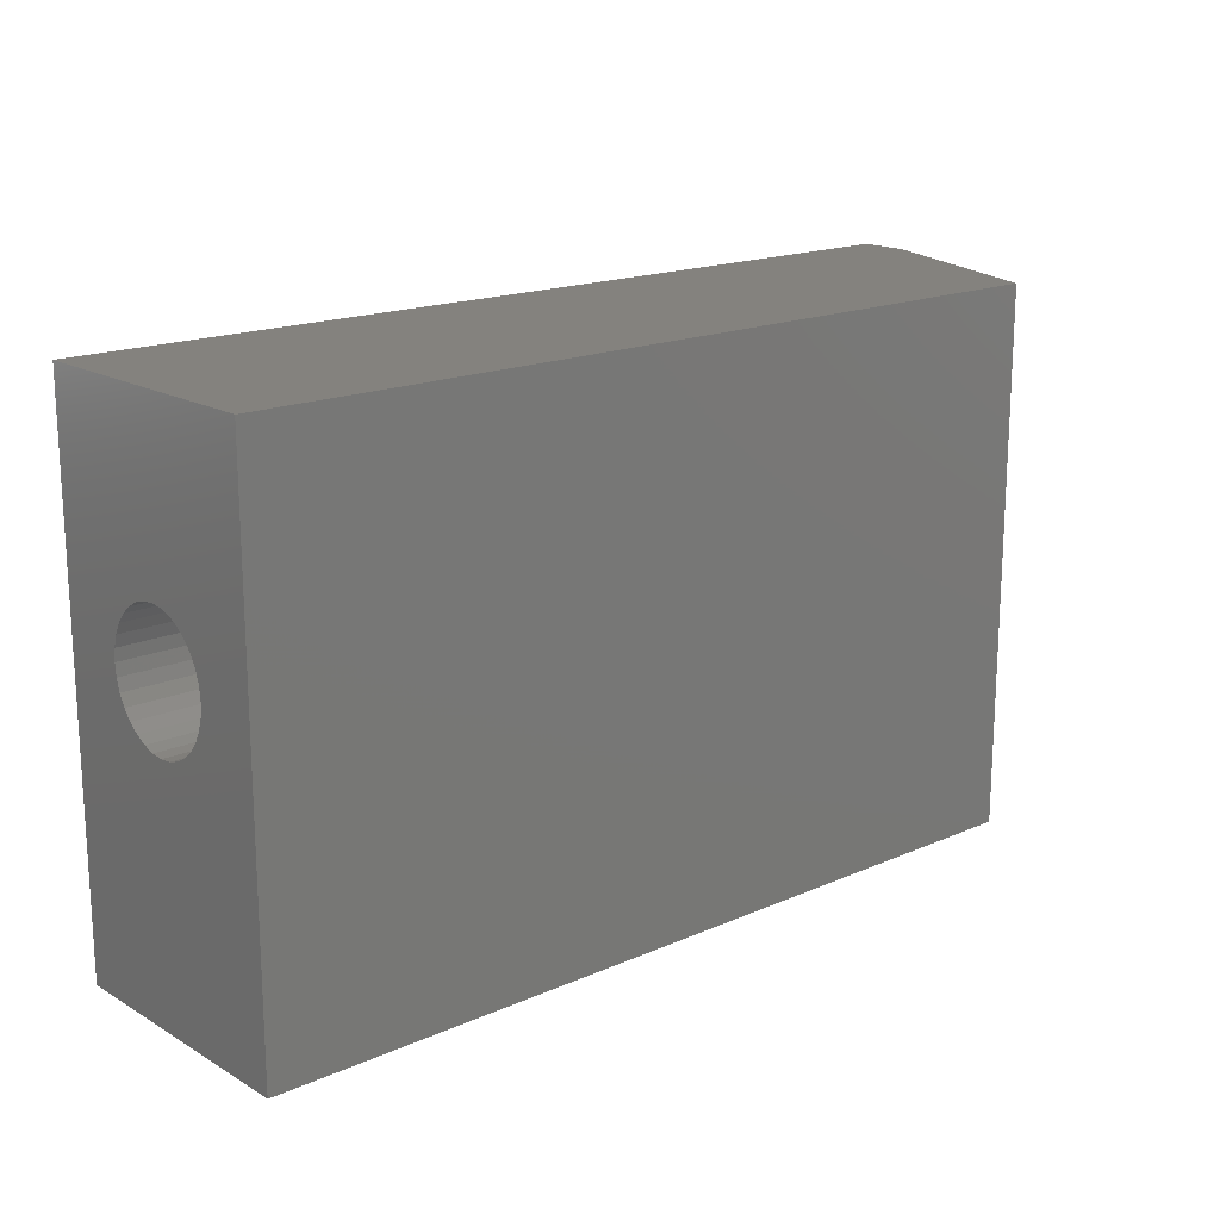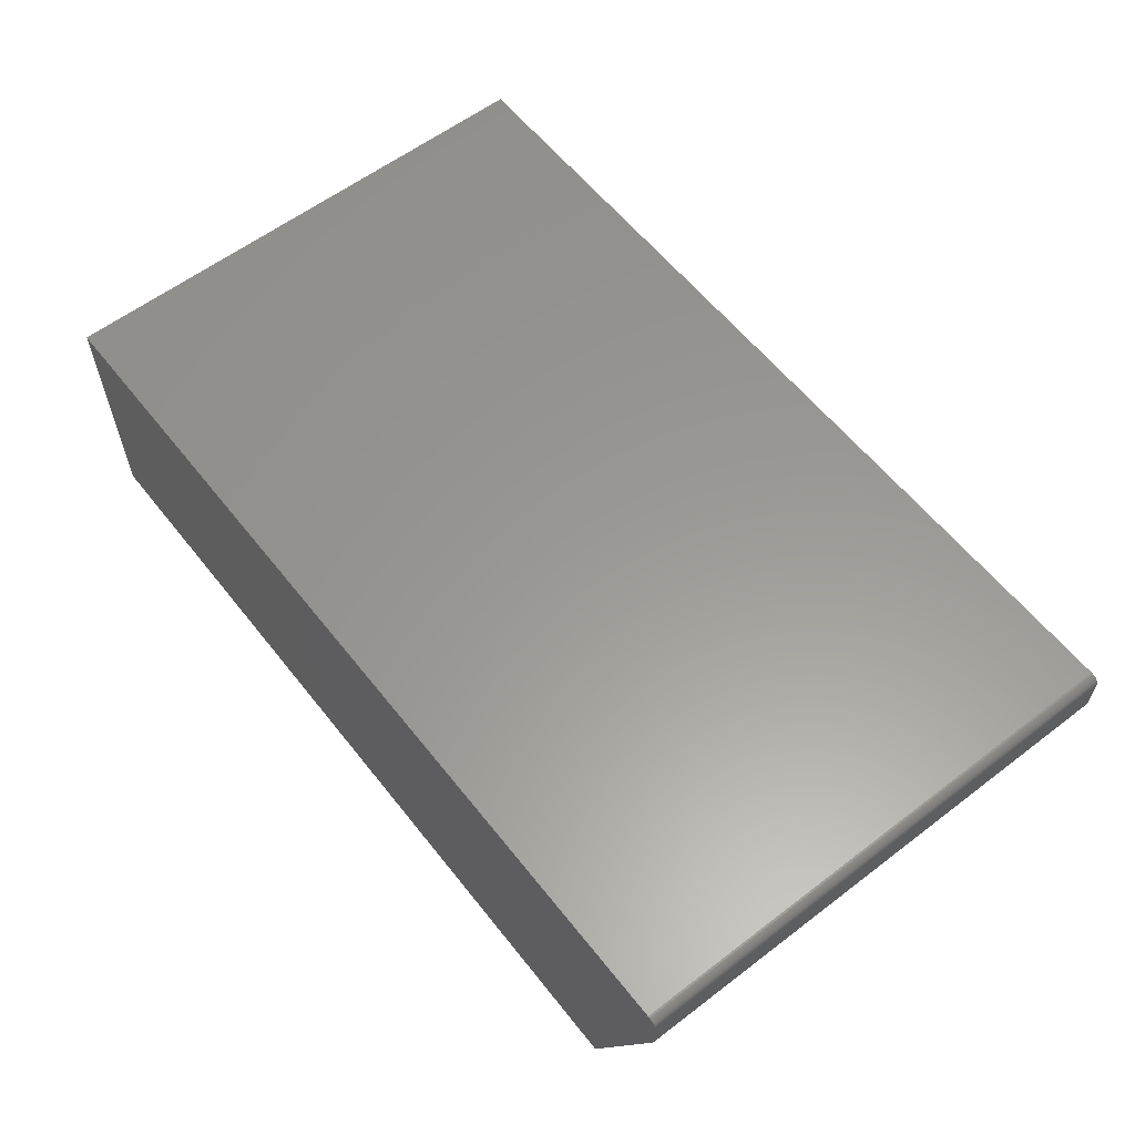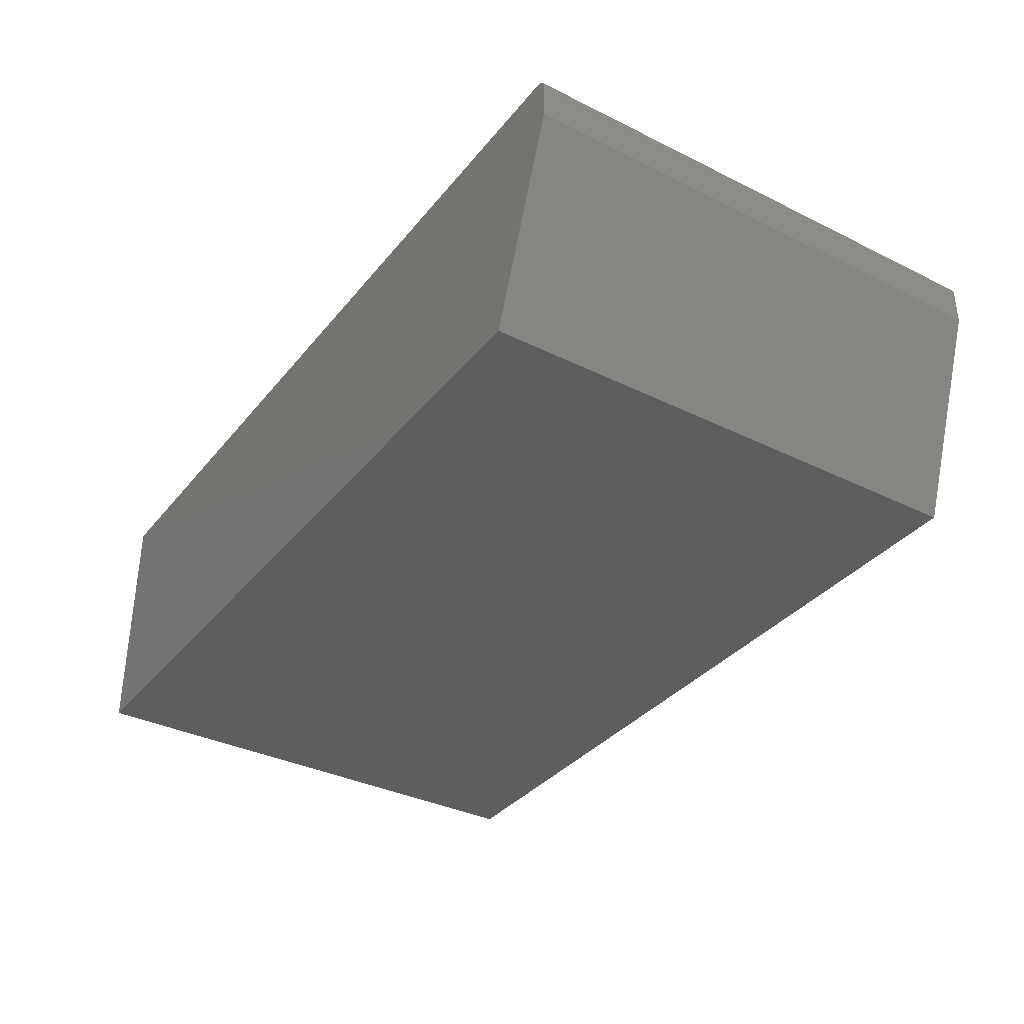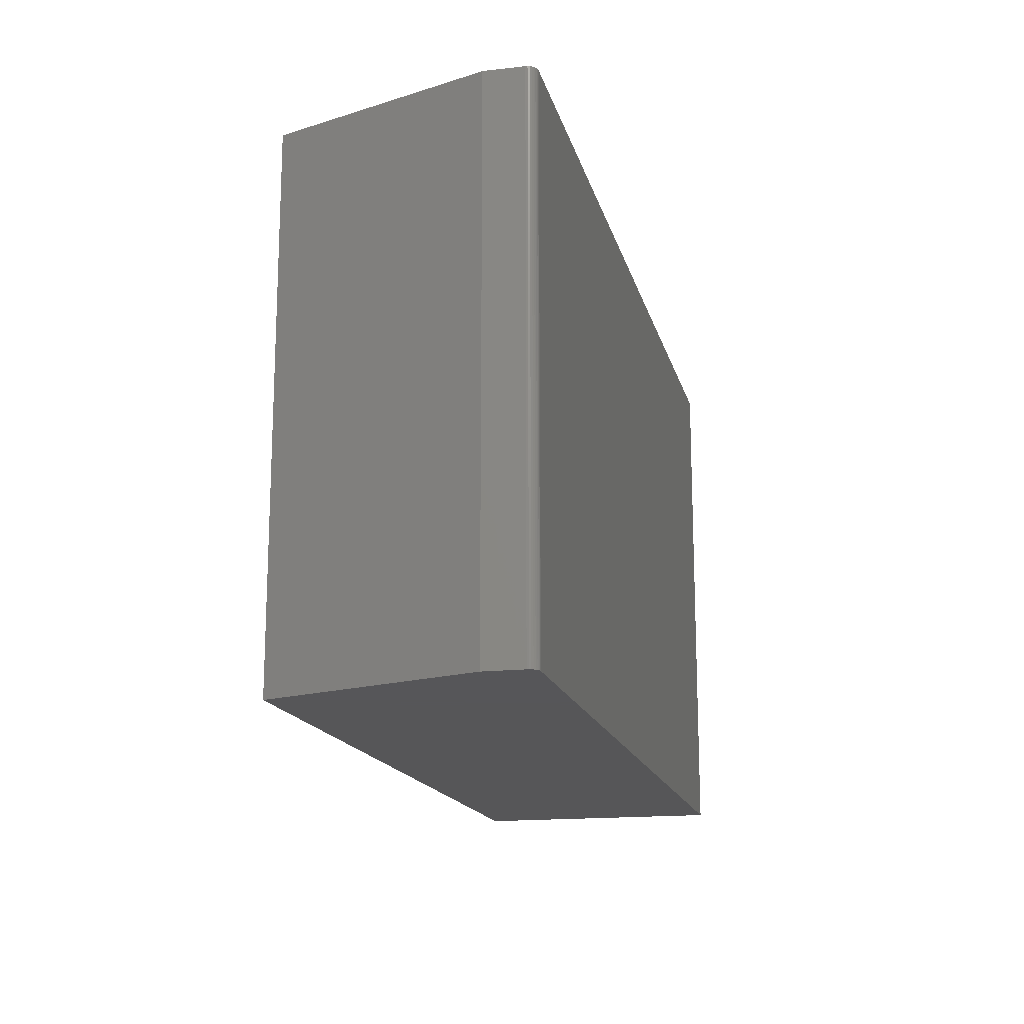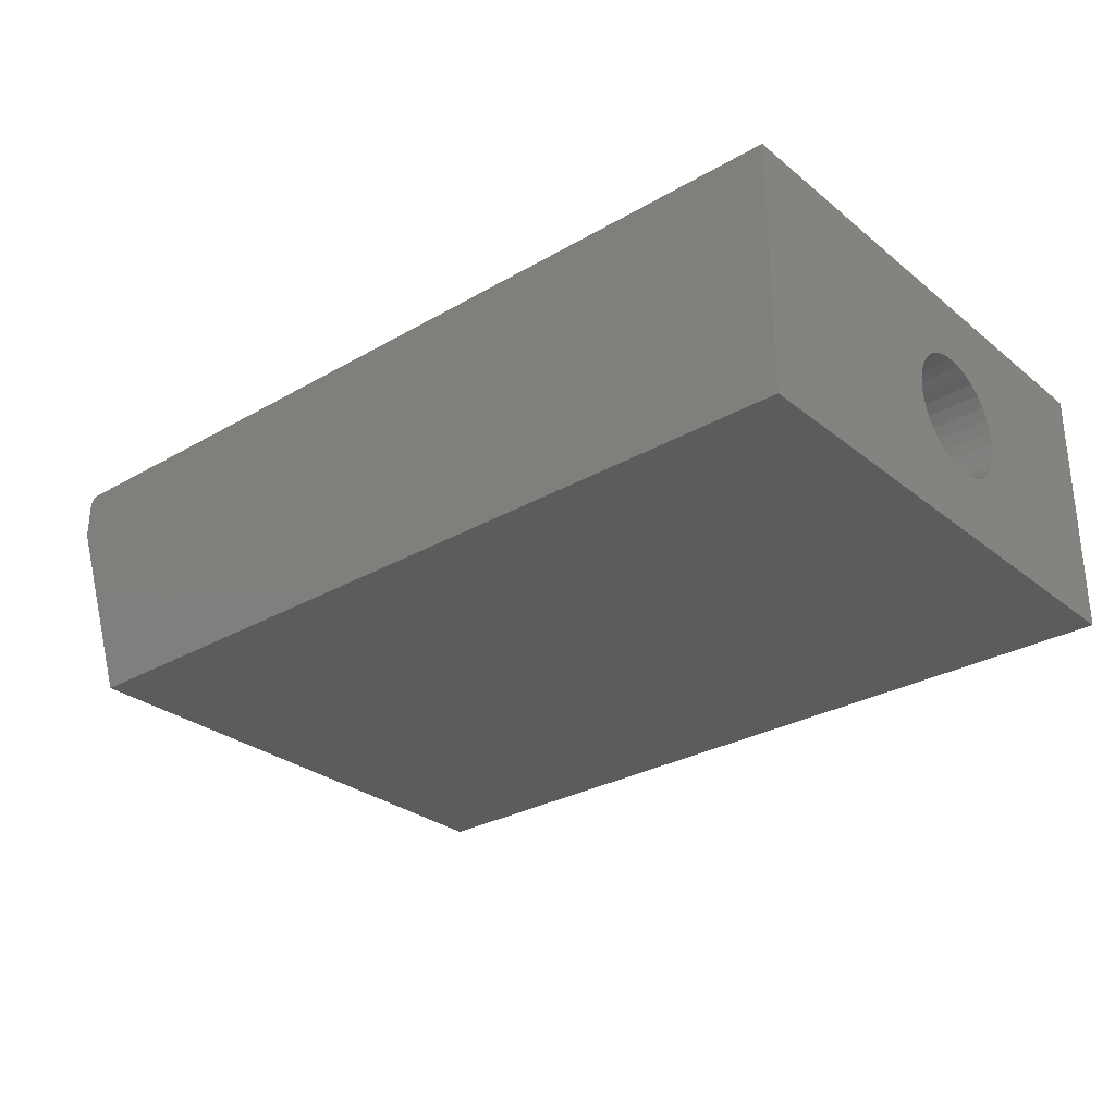
<metadata>
{"format":"stl","ext":"stl","renderer":"f3d","projection":"perspective","resolution":1024,"background":"white","views":[{"elev":17.2,"azim":138.8,"up":"+Y"},{"elev":59.4,"azim":-128.1,"up":"+Z"},{"elev":-35.1,"azim":-123.3,"up":"+Z"},{"elev":-16.0,"azim":-76.8,"up":"+Y"},{"elev":-29.2,"azim":40.5,"up":"+Z"}]}
</metadata>
<code>
# stl→obj: 90 verts, 176 faces
v 0.75 0.4387 0.4219
v 0.75 -0.4297 0.4219
v 0.75 0.04355 0.3116
v 0.75 0.06357 0.3136
v 0.75 0.08359 0.3116
v 0.75 0.1028 0.3058
v 0.75 0.1206 0.2963
v 0.75 0.1361 0.2835
v 0.75 0.1489 0.268
v 0.75 0.1584 0.2502
v 0.75 0.1642 0.231
v 0.75 0.4387 0
v 0.75 -0.4297 0
v 0.75 0.04355 0.1103
v 0.75 0.02429 0.1161
v 0.75 0.00655 0.1256
v 0.75 -0.009002 0.1384
v 0.75 -0.02177 0.1539
v 0.75 -0.03125 0.1717
v 0.75 -0.03709 0.1909
v 0.75 -0.03906 0.2109
v 0.75 0.1662 0.2109
v 0.75 0.1642 0.1909
v 0.75 0.1584 0.1717
v 0.75 0.1489 0.1539
v 0.75 0.1361 0.1384
v 0.75 0.1206 0.1256
v 0.75 0.1028 0.1161
v 0.75 0.08359 0.1103
v 0.75 0.06357 0.1083
v 0.75 -0.03709 0.231
v 0.75 -0.03125 0.2502
v 0.75 -0.02177 0.268
v 0.75 -0.009002 0.2835
v 0.75 0.00655 0.2963
v 0.75 0.02429 0.3058
v 0.5391 0.06357 0.1083
v 0.5391 0.08359 0.1103
v 0.5391 0.1028 0.1161
v 0.5391 0.1206 0.1256
v 0.5391 0.1361 0.1384
v 0.5391 0.1489 0.1539
v 0.5391 0.1584 0.1717
v 0.5391 0.1642 0.1909
v 0.5391 0.1662 0.2109
v 0.5391 0.04355 0.1103
v 0.5391 0.02429 0.1161
v 0.5391 0.00655 0.1256
v 0.5391 -0.009002 0.1384
v 0.5391 -0.02177 0.1539
v 0.5391 -0.03125 0.1717
v 0.5391 -0.03709 0.1909
v 0.5391 -0.03906 0.2109
v 0.5391 0.06357 0.3136
v 0.5391 0.04355 0.3116
v 0.5391 0.02429 0.3058
v 0.5391 0.00655 0.2963
v 0.5391 -0.009002 0.2835
v 0.5391 -0.02177 0.268
v 0.5391 -0.03125 0.2502
v 0.5391 -0.03709 0.231
v 0.5391 0.08359 0.3116
v 0.5391 0.1028 0.3058
v 0.5391 0.1206 0.2963
v 0.5391 0.1361 0.2835
v 0.5391 0.1489 0.268
v 0.5391 0.1584 0.2502
v 0.5391 0.1642 0.231
v -0.75 0.4387 0.4062
v -0.75 0.4387 0.3438
v -0.75 -0.4297 0.4062
v -0.75 -0.4297 0.3438
v -0.7497 0.4387 0.4093
v -0.7488 0.4387 0.4122
v -0.7474 0.4387 0.4149
v -0.7454 0.4387 0.4173
v -0.7431 0.4387 0.4192
v -0.7404 0.4387 0.4207
v -0.7374 0.4387 0.4216
v -0.7344 0.4387 0.4219
v -0.625 0.4387 0
v -0.625 -0.4297 0
v -0.7344 -0.4297 0.4219
v -0.7374 -0.4297 0.4216
v -0.7404 -0.4297 0.4207
v -0.7431 -0.4297 0.4192
v -0.7454 -0.4297 0.4173
v -0.7474 -0.4297 0.4149
v -0.7488 -0.4297 0.4122
v -0.7497 -0.4297 0.4093
f 1 2 3
f 1 3 4
f 1 4 5
f 1 5 6
f 1 6 7
f 1 7 8
f 1 8 9
f 1 9 10
f 1 10 11
f 1 11 12
f 13 14 15
f 13 15 16
f 13 16 17
f 13 17 18
f 13 18 19
f 13 19 20
f 13 20 21
f 13 21 2
f 12 11 22
f 12 22 23
f 12 23 24
f 12 24 25
f 12 25 26
f 12 26 27
f 12 27 28
f 12 28 29
f 12 29 30
f 12 30 14
f 12 14 13
f 2 21 31
f 2 31 32
f 2 32 33
f 2 33 34
f 2 34 35
f 2 35 36
f 2 36 3
f 37 29 38
f 38 29 28
f 38 28 39
f 39 28 27
f 39 27 40
f 40 27 26
f 40 26 41
f 41 26 25
f 41 25 42
f 42 25 24
f 42 24 43
f 43 24 23
f 43 23 44
f 44 23 22
f 44 22 45
f 29 37 30
f 30 37 46
f 30 46 14
f 14 46 47
f 14 47 15
f 15 47 48
f 15 48 16
f 16 48 49
f 16 49 17
f 17 49 50
f 17 50 18
f 18 50 51
f 18 51 19
f 19 51 52
f 19 52 20
f 20 52 53
f 20 53 21
f 54 3 55
f 55 3 36
f 55 36 56
f 56 36 35
f 56 35 57
f 57 35 34
f 57 34 58
f 58 34 33
f 58 33 59
f 59 33 32
f 59 32 60
f 60 32 31
f 60 31 61
f 61 31 21
f 61 21 53
f 3 54 4
f 4 54 62
f 4 62 5
f 5 62 63
f 5 63 6
f 6 63 64
f 6 64 7
f 7 64 65
f 7 65 8
f 8 65 66
f 8 66 9
f 9 66 67
f 9 67 10
f 10 67 68
f 10 68 11
f 11 68 45
f 11 45 22
f 55 62 54
f 62 55 56
f 62 56 63
f 63 56 57
f 63 57 64
f 40 47 39
f 39 47 46
f 39 46 38
f 38 46 37
f 64 57 65
f 65 57 58
f 65 58 66
f 66 58 59
f 66 59 67
f 67 59 60
f 67 60 68
f 68 60 61
f 68 61 45
f 45 61 53
f 45 53 44
f 44 53 52
f 44 52 43
f 43 52 51
f 43 51 42
f 42 51 50
f 42 50 41
f 41 50 49
f 41 49 40
f 40 49 48
f 40 48 47
f 69 70 71
f 71 70 72
f 69 73 74
f 70 69 74
f 70 74 75
f 70 75 76
f 70 76 77
f 70 77 78
f 70 78 79
f 70 79 80
f 70 80 81
f 1 12 80
f 80 12 81
f 82 13 2
f 82 2 83
f 82 83 84
f 82 84 85
f 82 85 86
f 82 86 87
f 82 87 88
f 82 88 89
f 82 89 90
f 82 90 71
f 82 71 72
f 83 2 80
f 80 2 1
f 69 71 73
f 73 71 90
f 73 90 74
f 74 90 89
f 74 89 75
f 75 89 88
f 75 88 76
f 76 88 87
f 76 87 77
f 77 87 86
f 77 86 78
f 78 86 85
f 78 85 79
f 79 85 84
f 79 84 80
f 80 84 83
f 82 81 13
f 13 81 12
f 70 81 72
f 72 81 82

</code>
